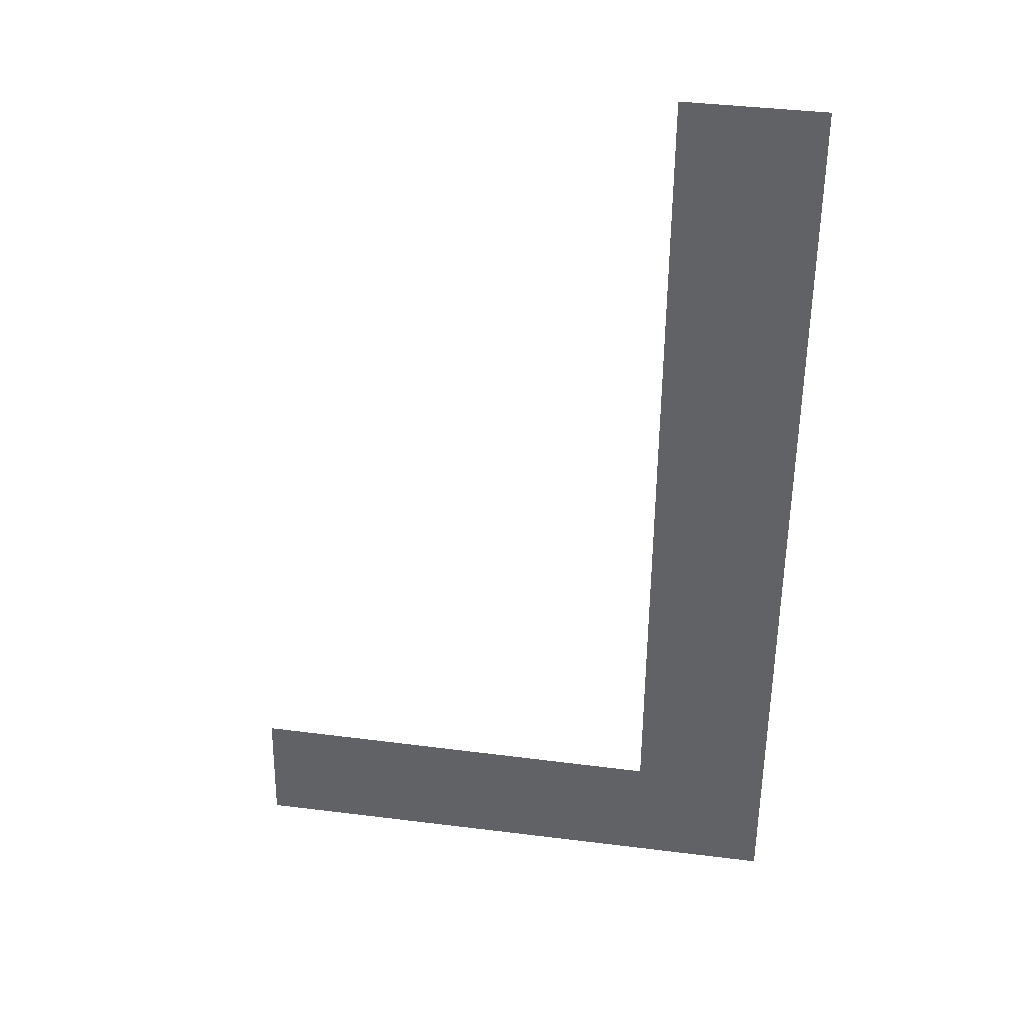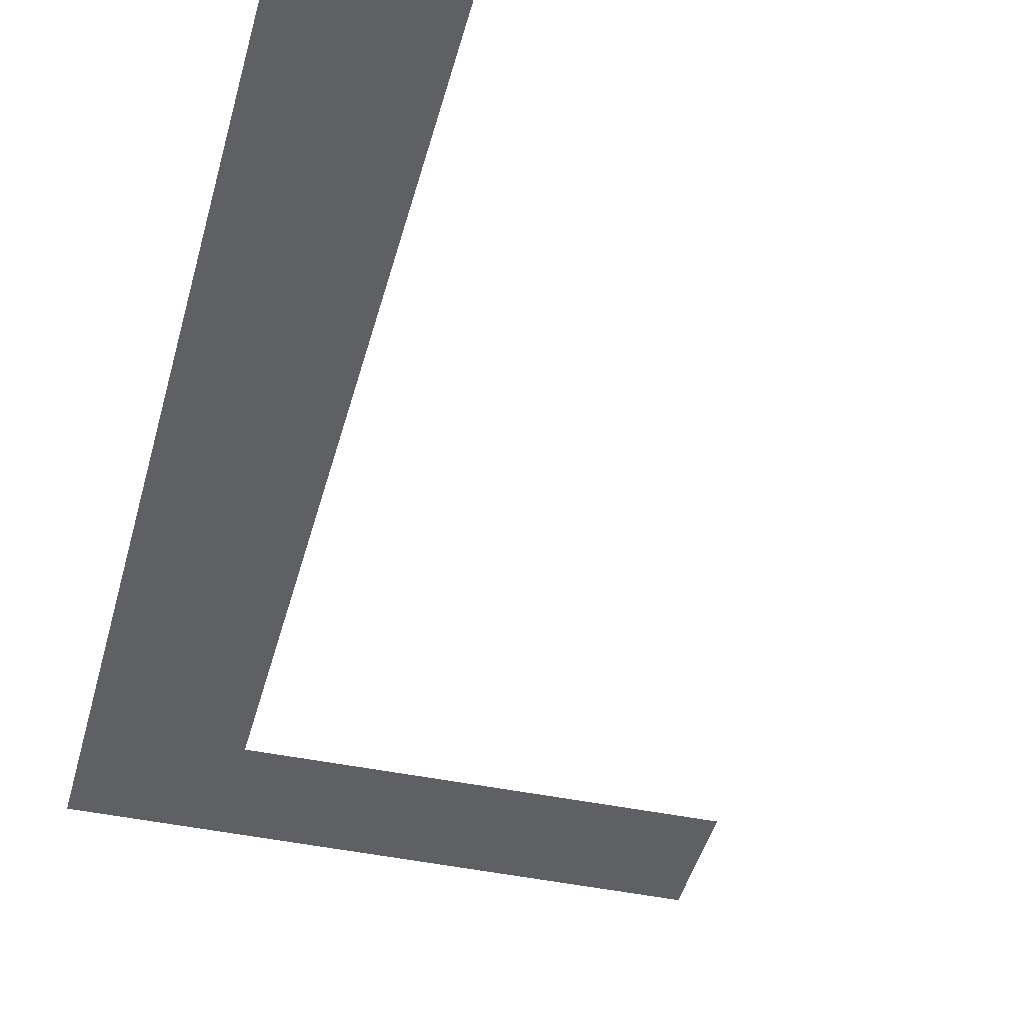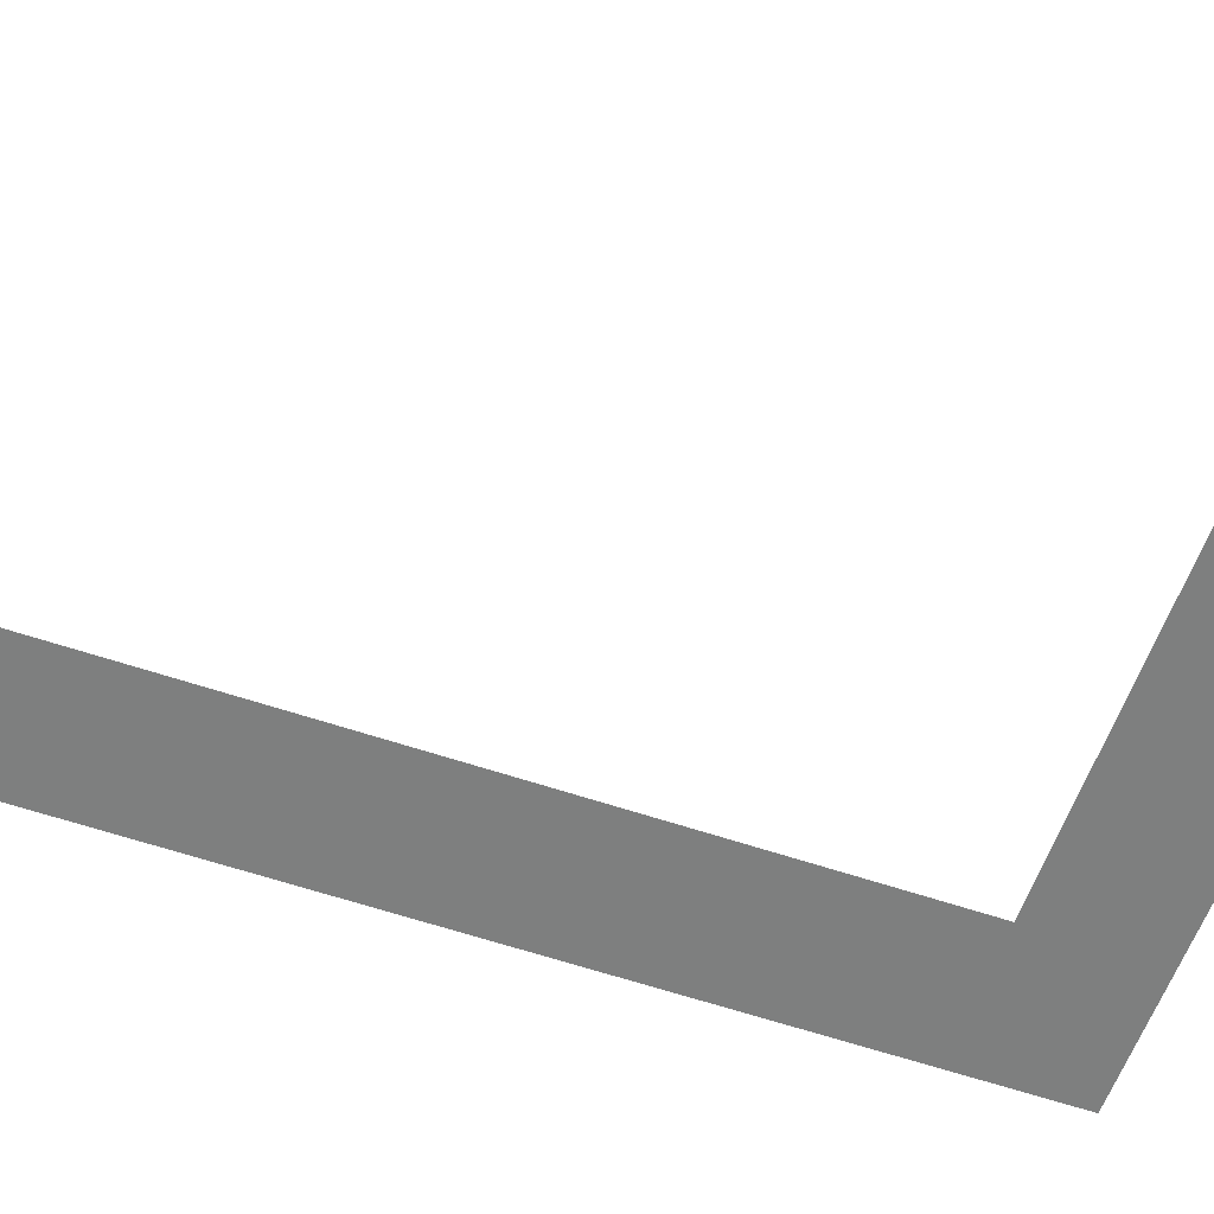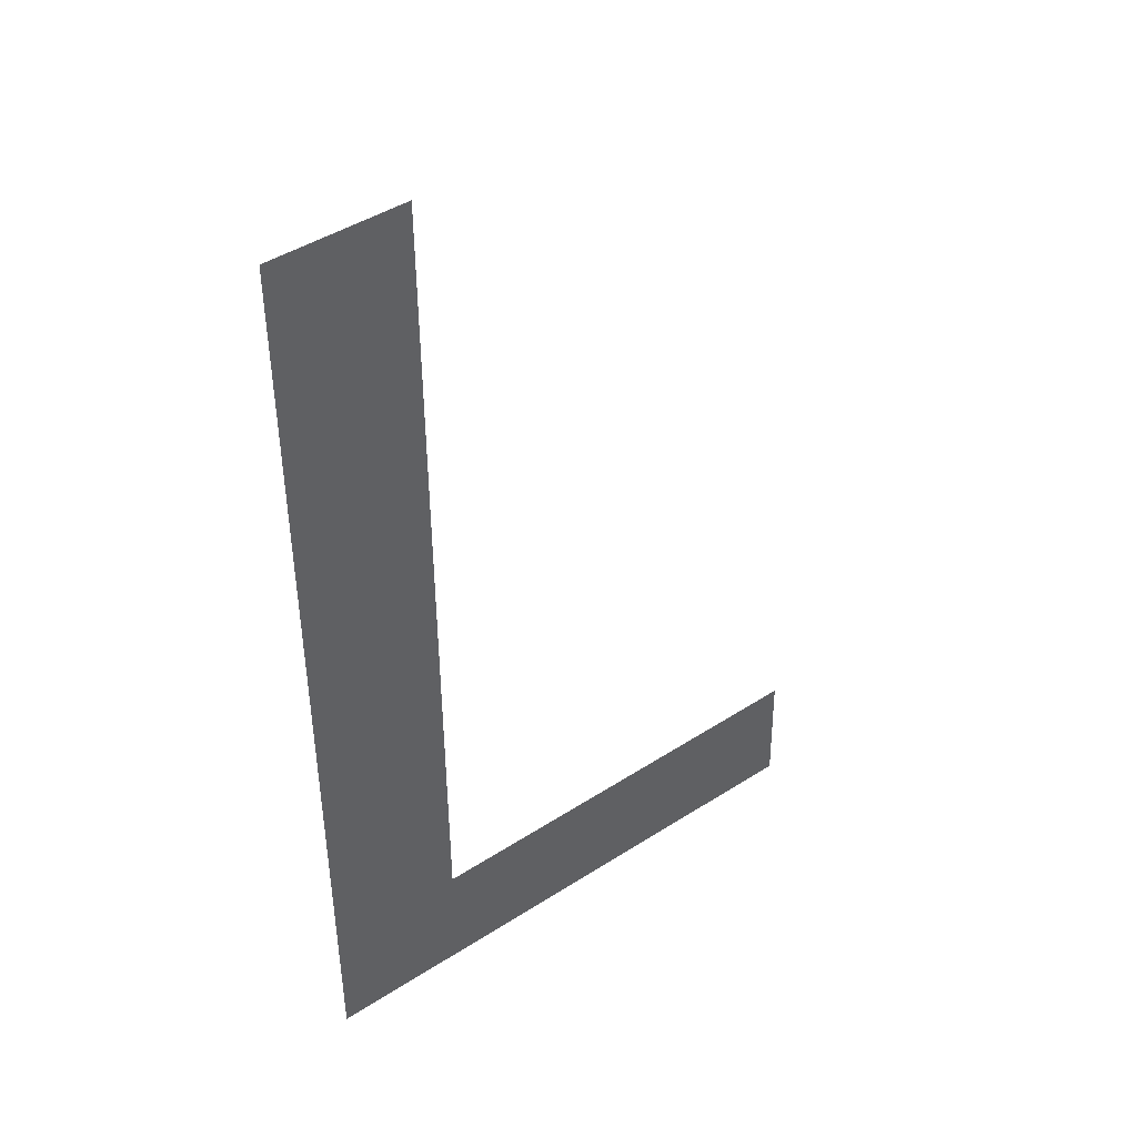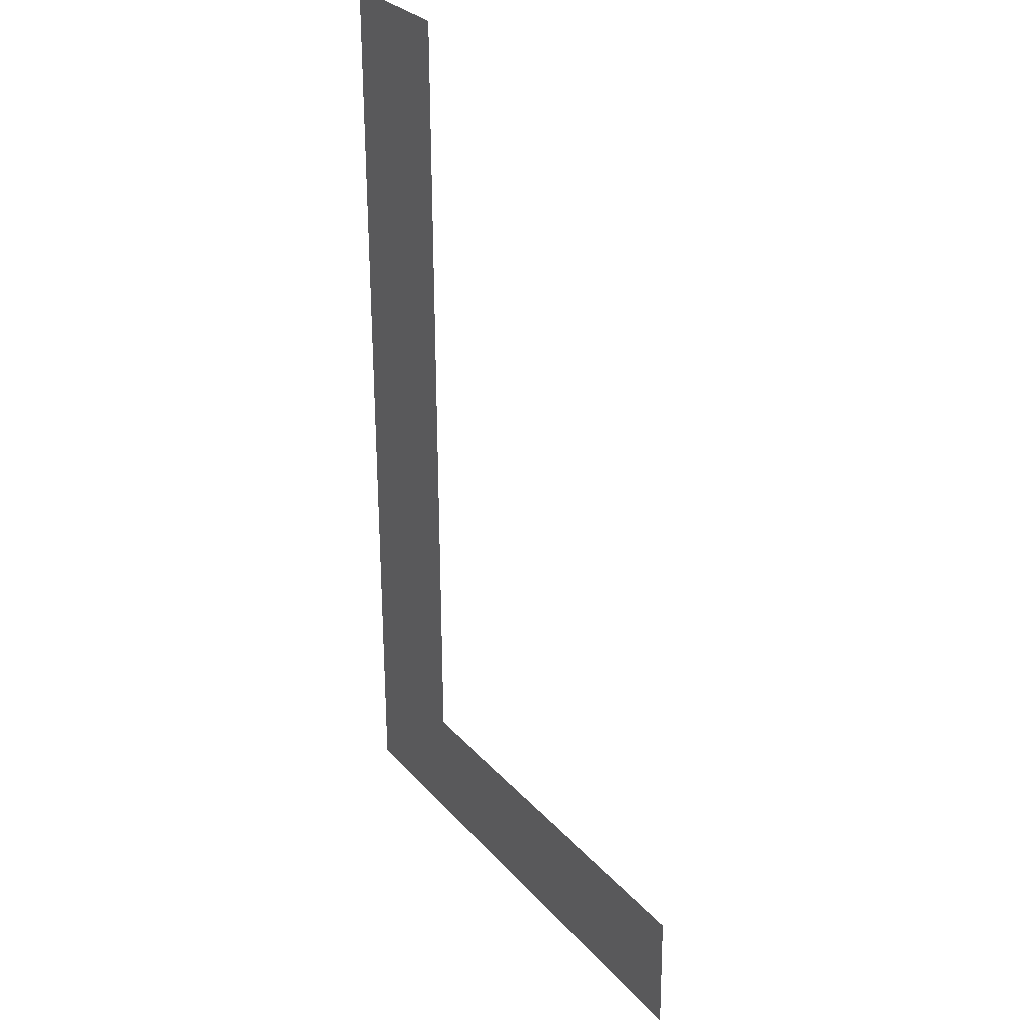
<metadata>
{"format":"obj","ext":"obj","renderer":"f3d","projection":"perspective","resolution":1024,"background":"white","views":[{"elev":38.0,"azim":9.1,"up":"+Y"},{"elev":-42.3,"azim":165.4,"up":"+Z"},{"elev":-59.6,"azim":-109.4,"up":"+Z"},{"elev":44.4,"azim":143.1,"up":"+Y"},{"elev":29.8,"azim":-123.2,"up":"+Y"}]}
</metadata>
<code>
g Bottom_Left_L
v 0.4127 0.75 0
v 0.4114 -0.75 -0
v 0.5814 -0.75 -0
v -0.3085 -0.75 -0
v 0.3697 0.75 0
v 0.581 0.75 0
v -0.3041 -0.5511 0
v 0.3663 -0.5545 -0
f 2 8 3
f 1 6 8
f 2 4 8
f 6 3 8
f 8 5 1
f 4 7 8

</code>
